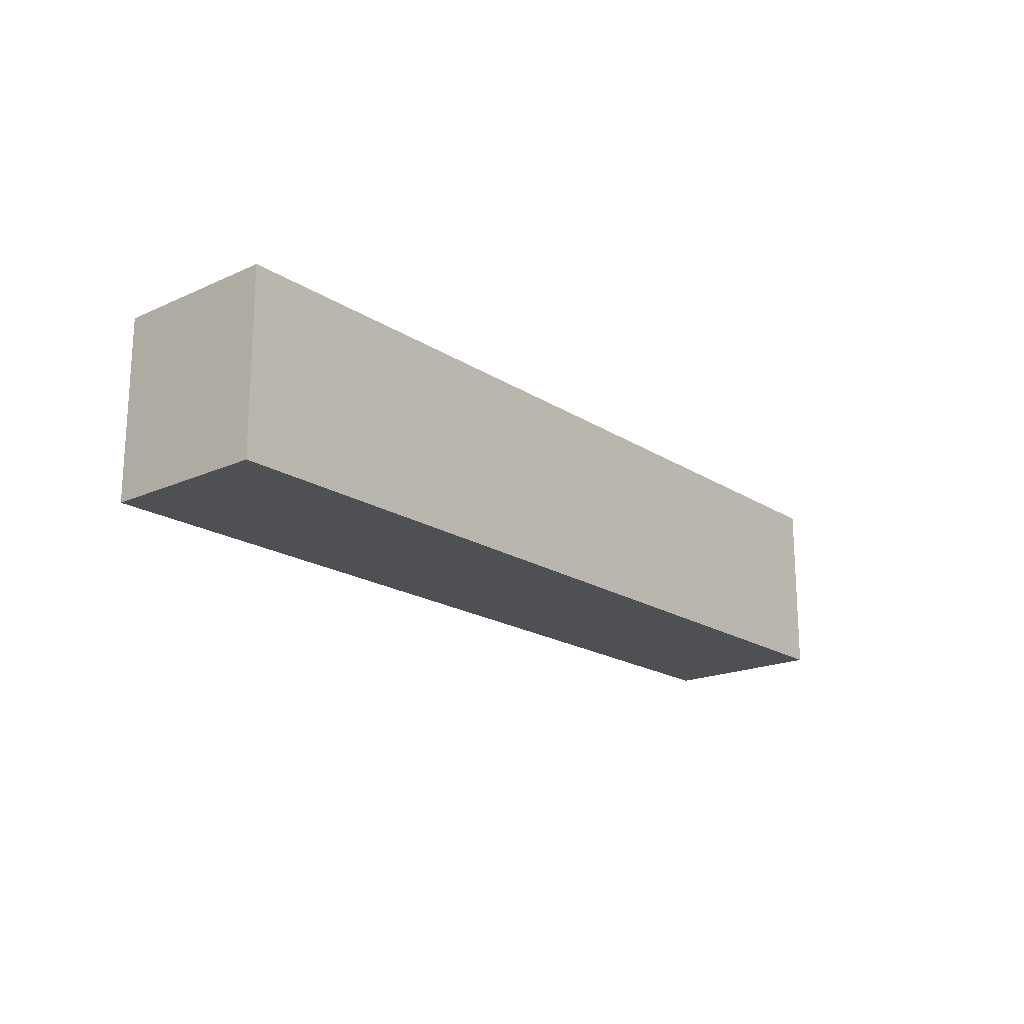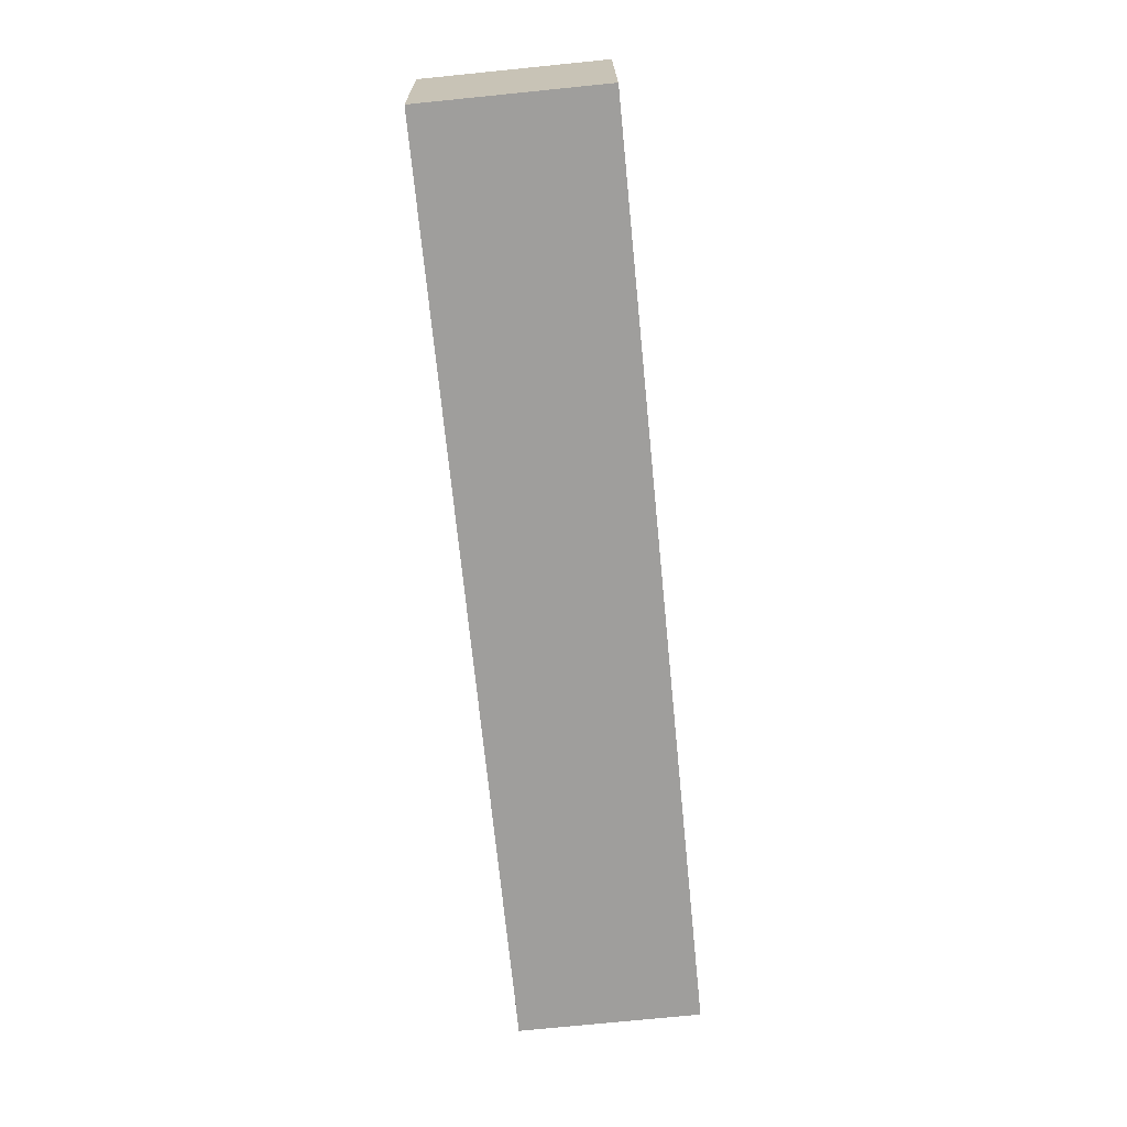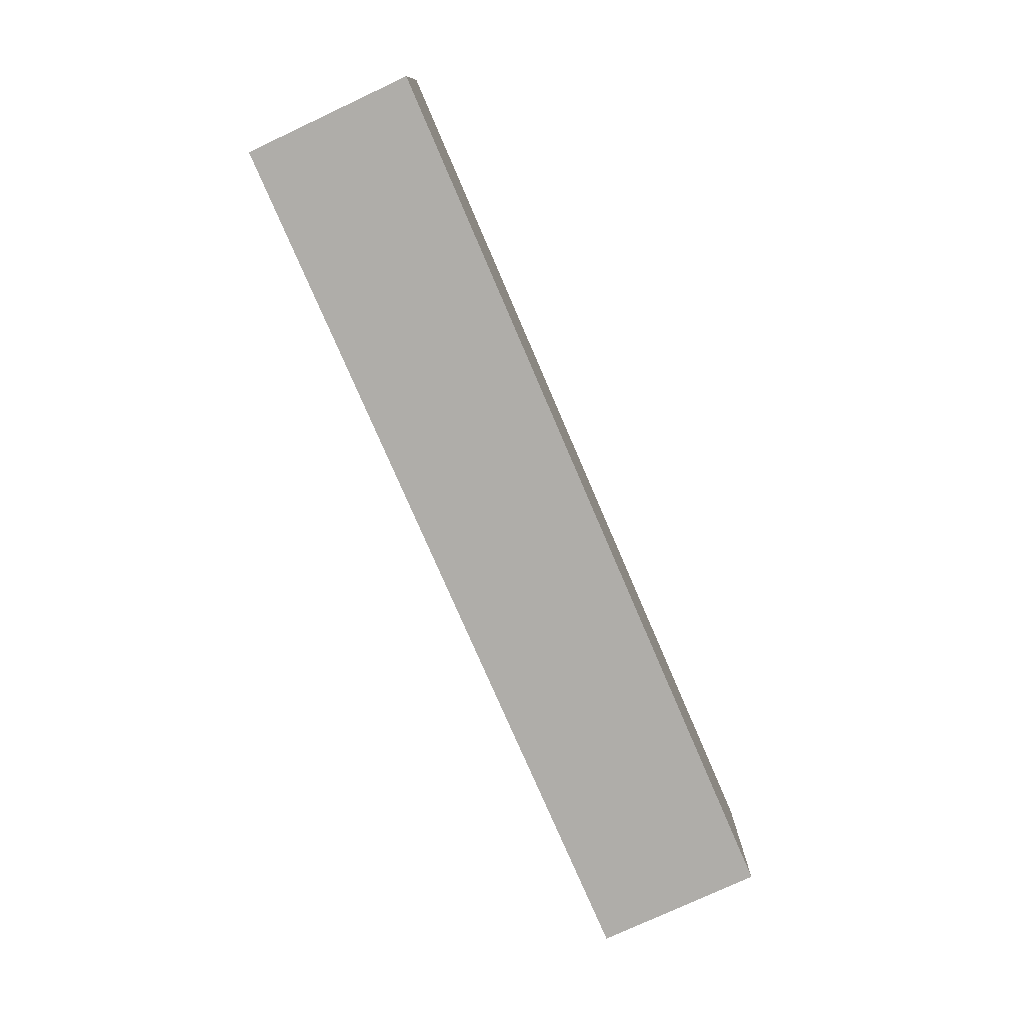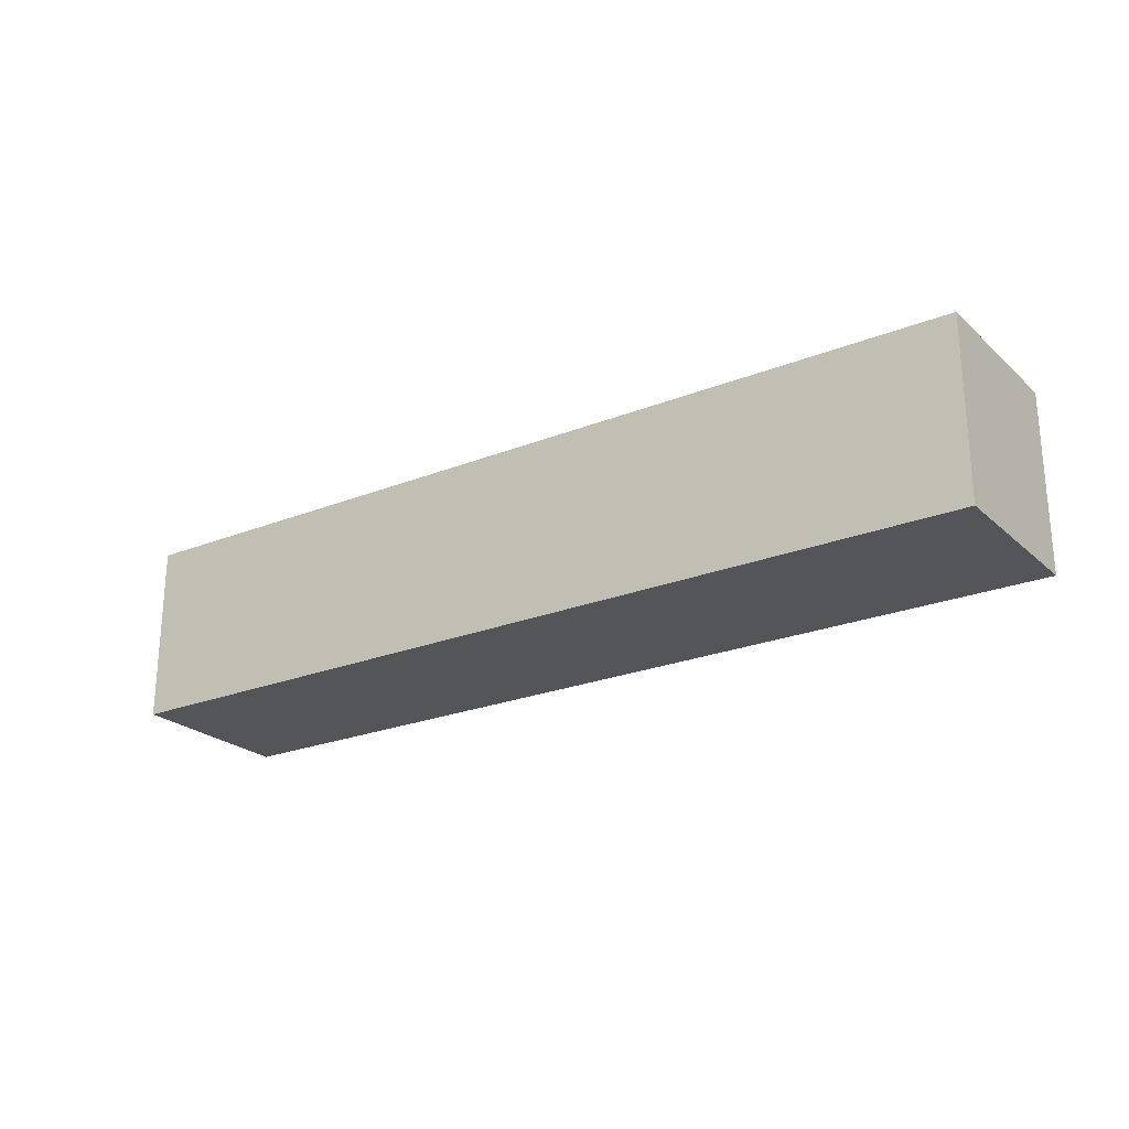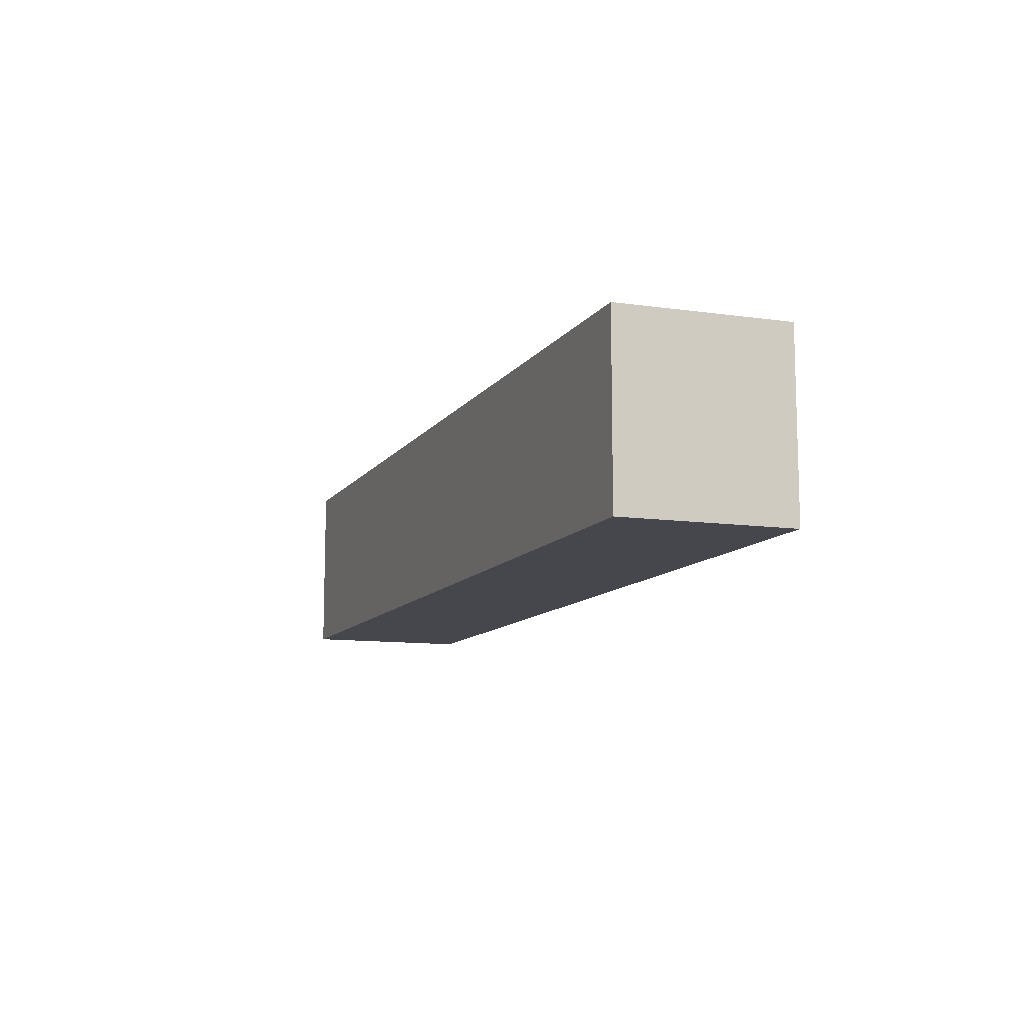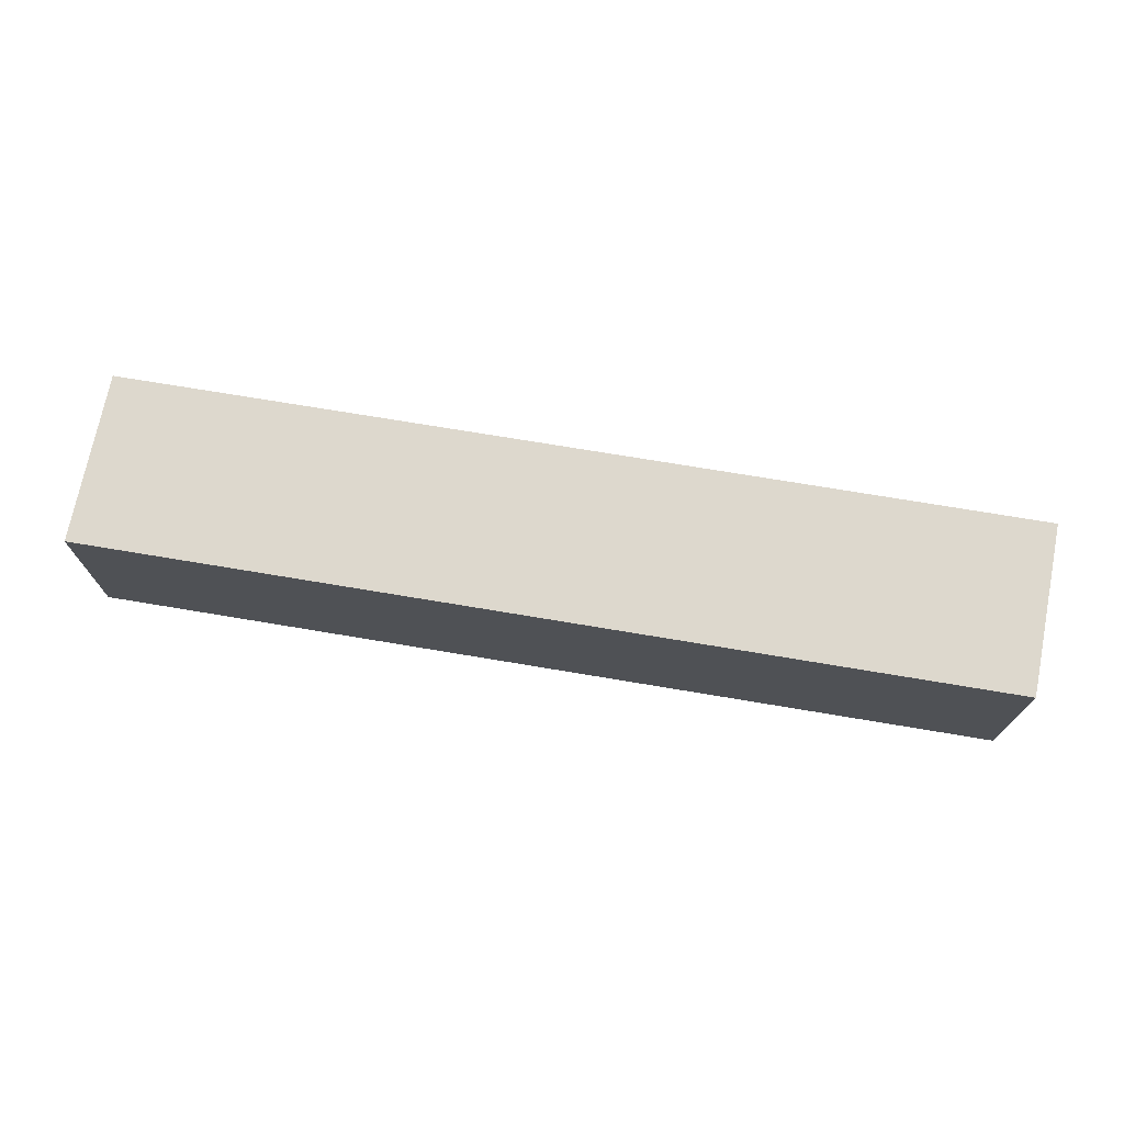
<metadata>
{"format":"obj","ext":"obj","renderer":"f3d","projection":"perspective","resolution":1024,"background":"white","views":[{"elev":-18.6,"azim":124.6,"up":"+Z"},{"elev":-75.4,"azim":95.7,"up":"+Y"},{"elev":-77.2,"azim":108.7,"up":"+Z"},{"elev":-24.1,"azim":28.7,"up":"+Z"},{"elev":-10.9,"azim":64.4,"up":"+Z"},{"elev":72.3,"azim":4.9,"up":"+Z"}]}
</metadata>
<code>
g A_2_r
v 0.3818 -0.02819 -0.02287
v 0.3818 -0.02819 0.05368
v 0.3897 0.04333 0.05368
v 0.3897 0.04333 -0.02287
v 0 0.002575 -0.02287
v 0.3818 -0.02819 -0.02287
v 0.3897 0.04333 -0.02287
v 0.007928 0.0741 -0.02287
v 0.007928 0.0741 -0.02287
v 0.3897 0.04333 -0.02287
v 0.3897 0.04333 0.05368
v 0.007928 0.0741 0.05368
v 0.007928 0.0741 0.05368
v 0.3897 0.04333 0.05368
v 0.3818 -0.02819 0.05368
v 0 0.002575 0.05368
v 0 0.002575 0.05368
v 0.3818 -0.02819 0.05368
v 0.3818 -0.02819 -0.02287
v 0 0.002575 -0.02287
v 0 0.002575 -0.02287
v 0.007928 0.0741 -0.02287
v 0.007928 0.0741 0.05368
v 0 0.002575 0.05368
g A_2_r_0
f 3 2 1
f 4 3 1
f 7 6 5
f 8 7 5
f 11 10 9
f 12 11 9
f 15 14 13
f 16 15 13
f 19 18 17
f 20 19 17
f 23 22 21
f 24 23 21

</code>
